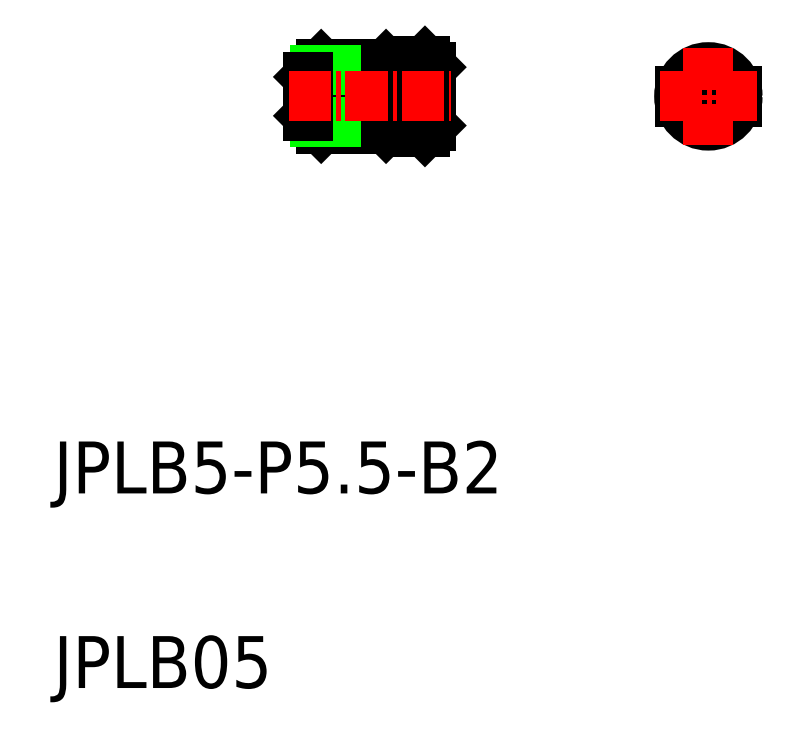
<metadata>
{"format":"dxf","ext":"dxf","renderer":"ezdxf+matplotlib","layout":"modelspace","background":"white","min_lineweight":24,"dpi":150}
</metadata>
<code>
0
SECTION
2
ENTITIES
0
CIRCLE
8
0
10
162.7
20
93.6
30
0
40
0.5
0
LINE
8
0
10
132.3
20
93.6
30
0
11
131.8
21
94.1
31
0
0
LINE
8
0
10
132.3
20
93.6
30
0
11
131.8
21
93.1
31
0
0
LINE
8
0
10
138.8
20
92.1
30
0
11
137.8
21
91.1
31
0
0
LINE
8
0
10
137.8
20
96.1
30
0
11
138.8
21
95.1
31
0
0
LINE
8
0
10
131.8
20
92.1
30
0
11
132.8
21
91.1
31
0
0
LINE
8
0
10
132.8
20
96.1
30
0
11
131.8
21
95.1
31
0
0
LINE
8
0
10
132.8
20
91.1
30
0
11
132.8
21
96.1
31
0
0
LINE
8
0
10
132.8
20
91.1
30
0
11
137.8
21
91.1
31
0
0
LINE
8
0
10
132.3
20
91.59
30
0
11
138.3
21
91.59
31
0
0
LINE
8
0
10
132.8
20
96.1
30
0
11
137.8
21
96.1
31
0
0
LINE
8
0
10
132.3
20
95.61
30
0
11
138.3
21
95.61
31
0
0
CIRCLE
8
0
10
162.7
20
93.6
30
0
40
2
0
CIRCLE
8
0
10
162.7
20
93.6
30
0
40
1.571
0
ARC
8
0
10
162.7
20
93.6
30
0
40
1.75
50
13.21
51
166.8
0
ARC
8
0
10
162.7
20
93.6
30
0
40
1.75
50
193.2
51
346.8
0
CIRCLE
8
0
10
162.7
20
93.6
30
0
40
2.25
0
LINE
8
0
10
160.5
20
94
30
0
11
164.9
21
94
31
0
0
LINE
8
0
10
160.5
20
93.2
30
0
11
164.9
21
93.2
31
0
0
LINE
8
0
10
141.3
20
94
30
0
11
141.3
21
95.85
31
0
0
LINE
8
0
10
140.8
20
94
30
0
11
140.8
21
96.35
31
0
0
LINE
8
0
10
140.3
20
93.2
30
0
11
141.3
21
93.2
31
0
0
LINE
8
0
10
140.3
20
94
30
0
11
141.3
21
94
31
0
0
LINE
8
0
10
140.8
20
90.85
30
0
11
141.3
21
91.35
31
0
0
LINE
8
0
10
140.8
20
96.35
30
0
11
141.3
21
95.85
31
0
0
LINE
8
0
10
140.3
20
93.2
30
0
11
140.3
21
94
31
0
0
LINE
8
0
10
140.8
20
90.85
30
0
11
140.8
21
93.2
31
0
0
LINE
8
0
10
141.3
20
91.35
30
0
11
141.3
21
93.2
31
0
0
LINE
8
0
10
138.8
20
95.1
30
0
11
138.8
21
92.1
31
0
0
LINE
8
0
10
138.8
20
92.1
30
0
11
139.3
21
92.1
31
0
0
LINE
8
0
10
138.8
20
95.1
30
0
11
139.3
21
95.1
31
0
0
LINE
8
0
10
140.8
20
90.85
30
0
11
139.3
21
90.85
31
0
0
LINE
8
0
10
140.8
20
96.35
30
0
11
139.3
21
96.35
31
0
0
LINE
8
0
10
137.8
20
91.1
30
0
11
137.8
21
96.1
31
0
0
LINE
8
CENTER
10
162.7
20
97.35
30
0
11
162.7
21
89.85
31
0
0
LINE
8
CENTER
10
158.9
20
93.6
30
0
11
166.4
21
93.6
31
0
0
LINE
8
0
10
139.3
20
90.85
30
0
11
139.3
21
96.35
31
0
0
LINE
8
0
10
131.8
20
92.1
30
0
11
131.8
21
95.1
31
0
0
LINE
8
CENTER
10
130.3
20
93.6
30
0
11
142.8
21
93.6
31
0
0
TEXT
8
0
10
112.2
20
47.99
30
0
40
4
1
JPLB05
0
TEXT
8
0
10
112.2
20
62.99
30
0
40
4
1
JPLB5-P5.5-B2
0
ENDSEC
0
EOF

</code>
